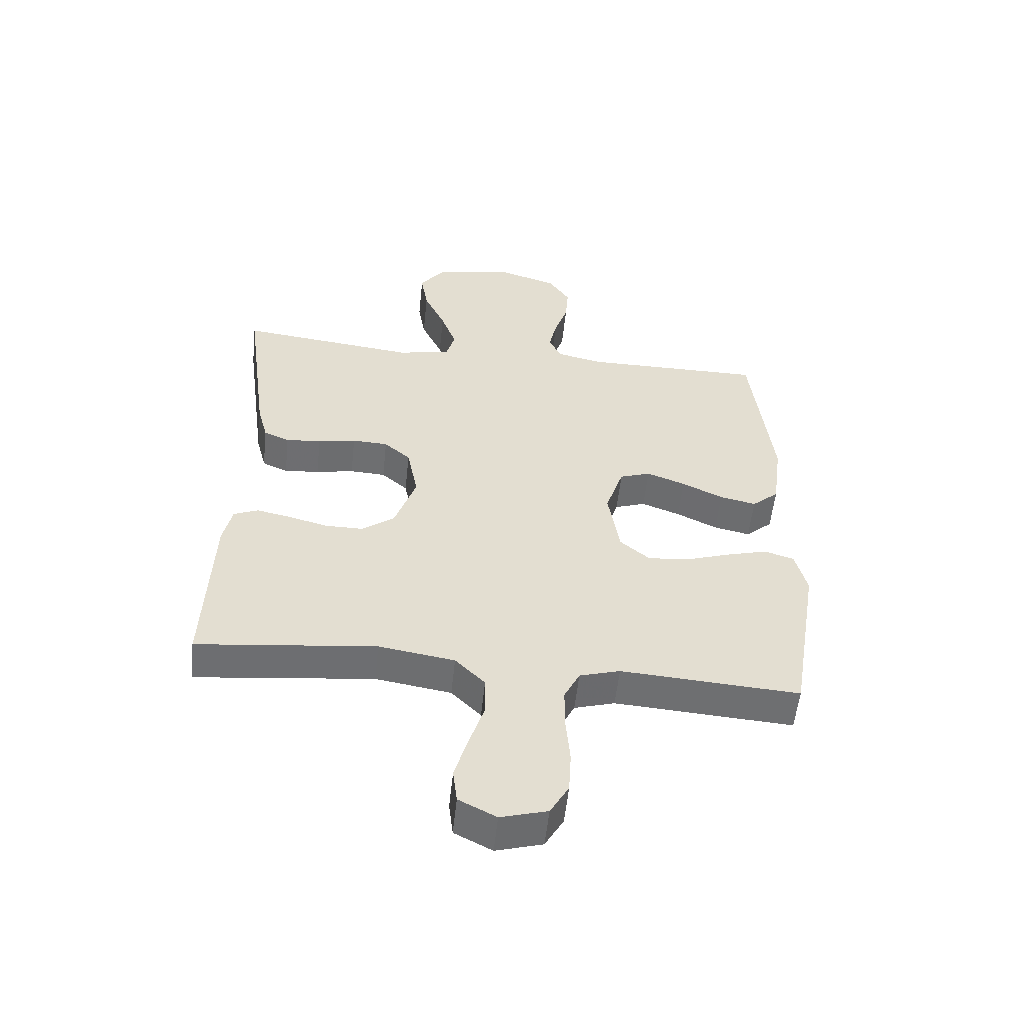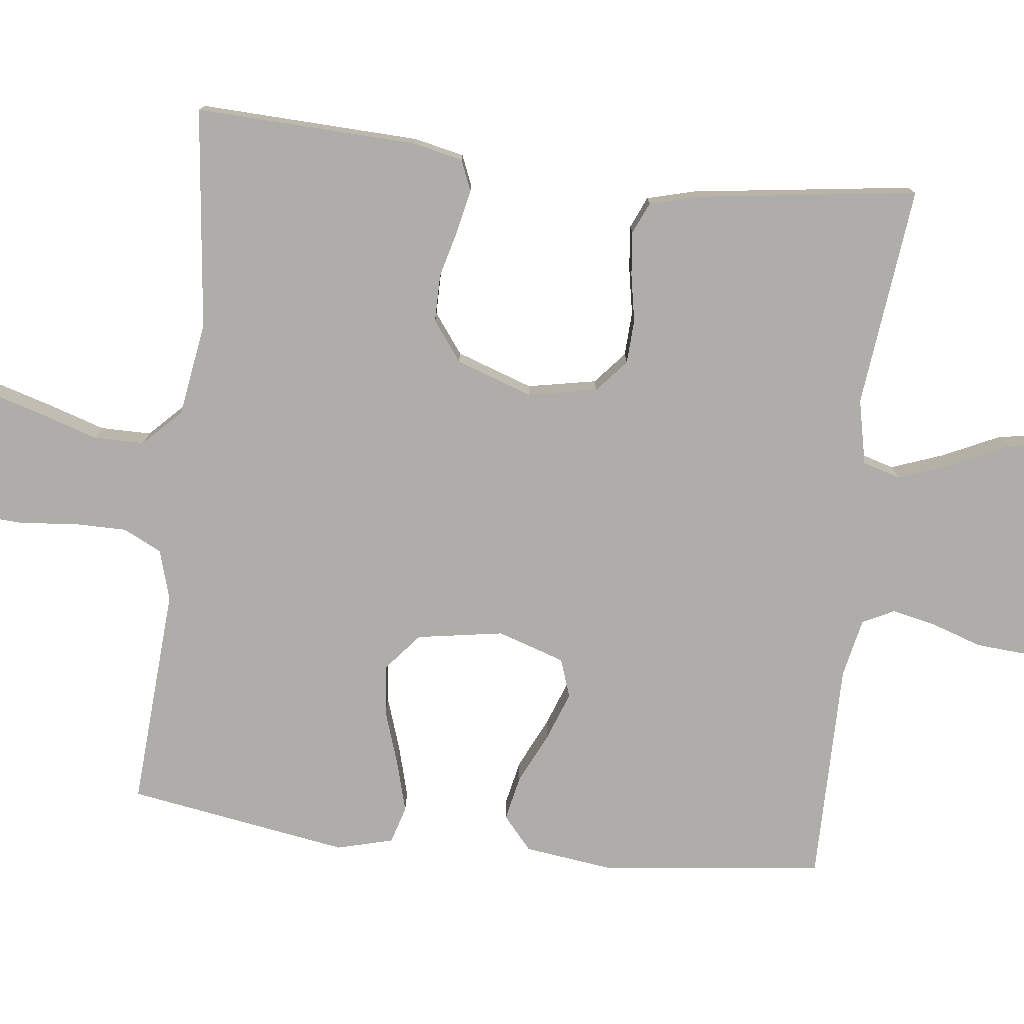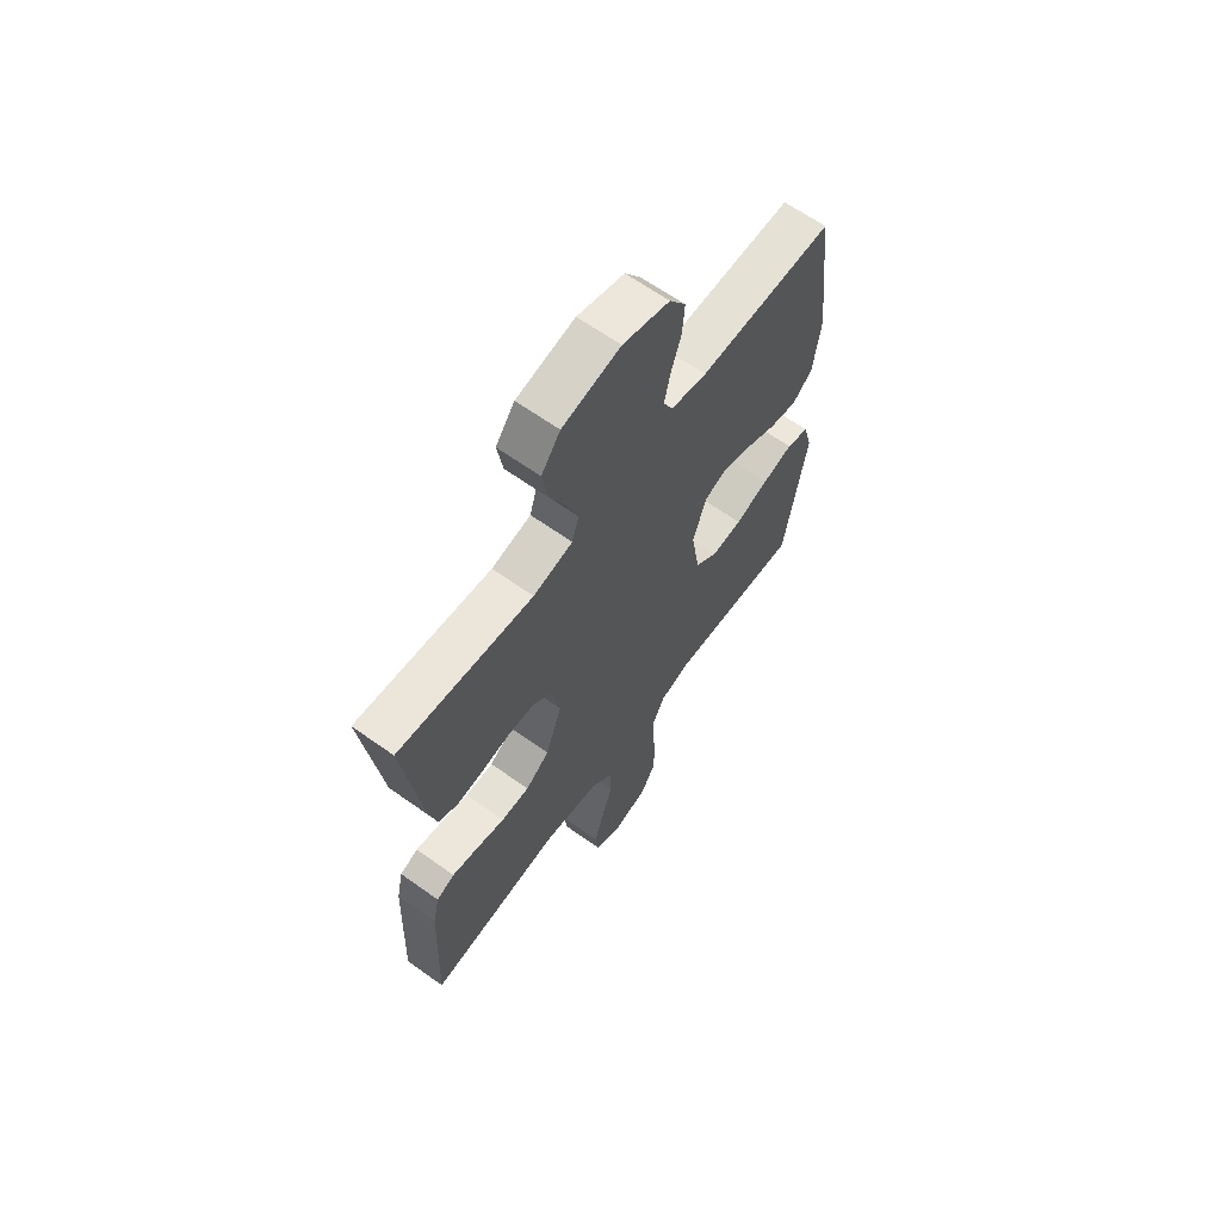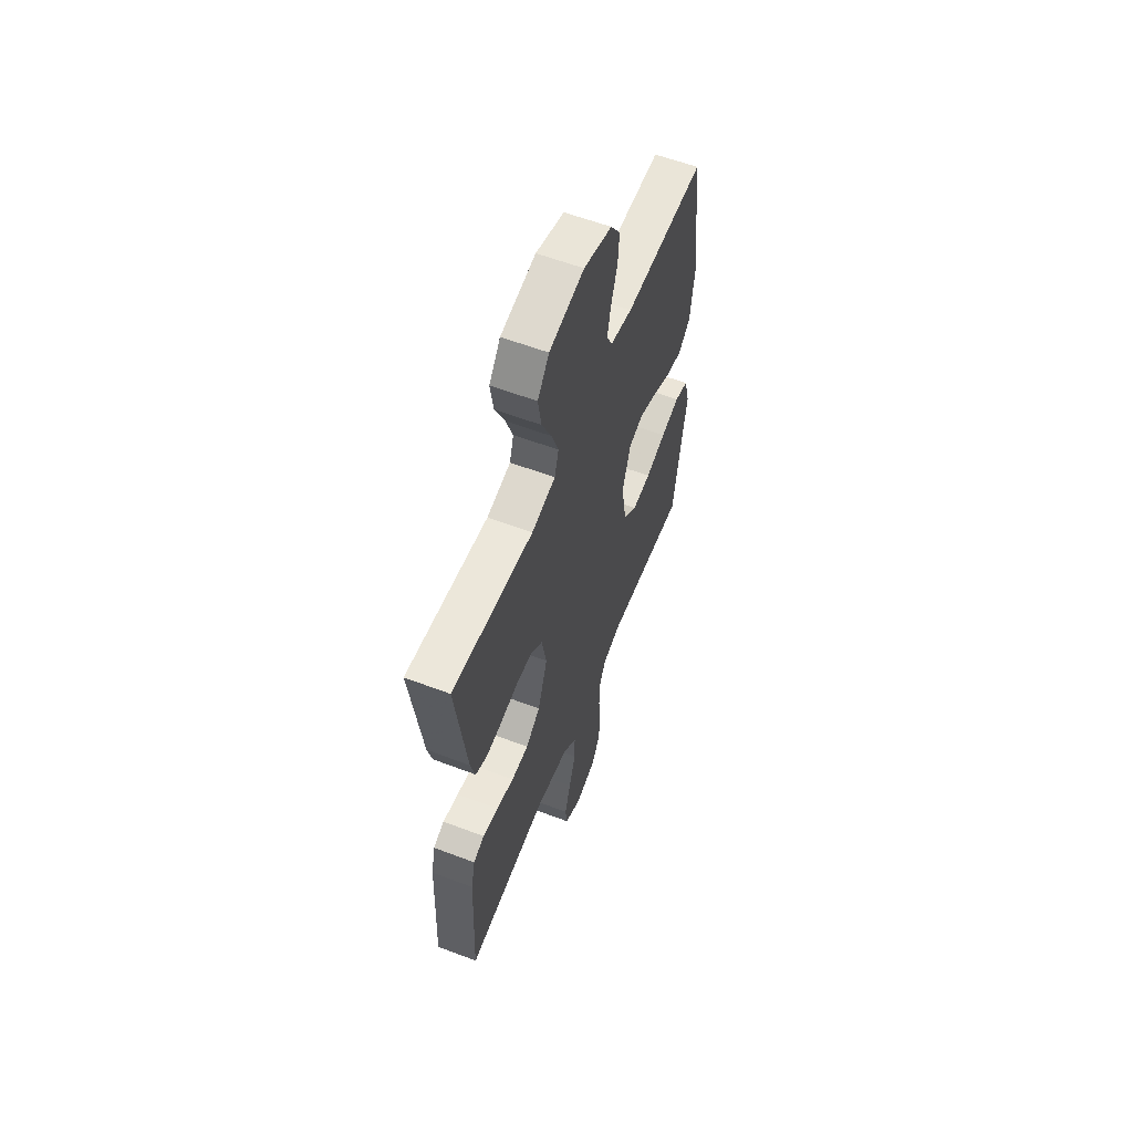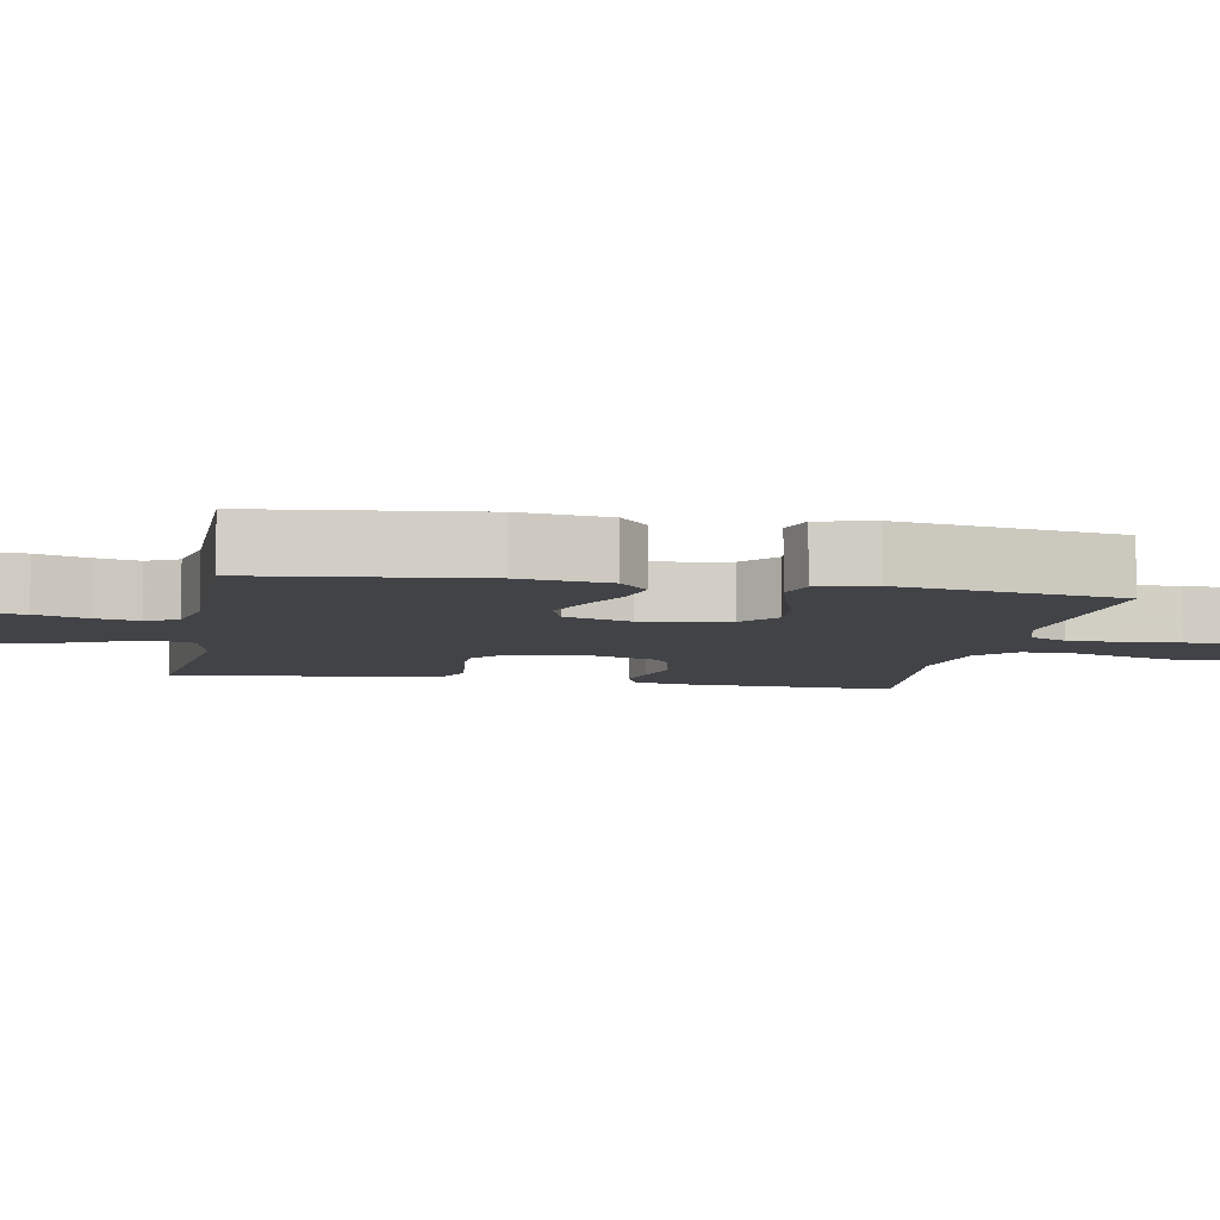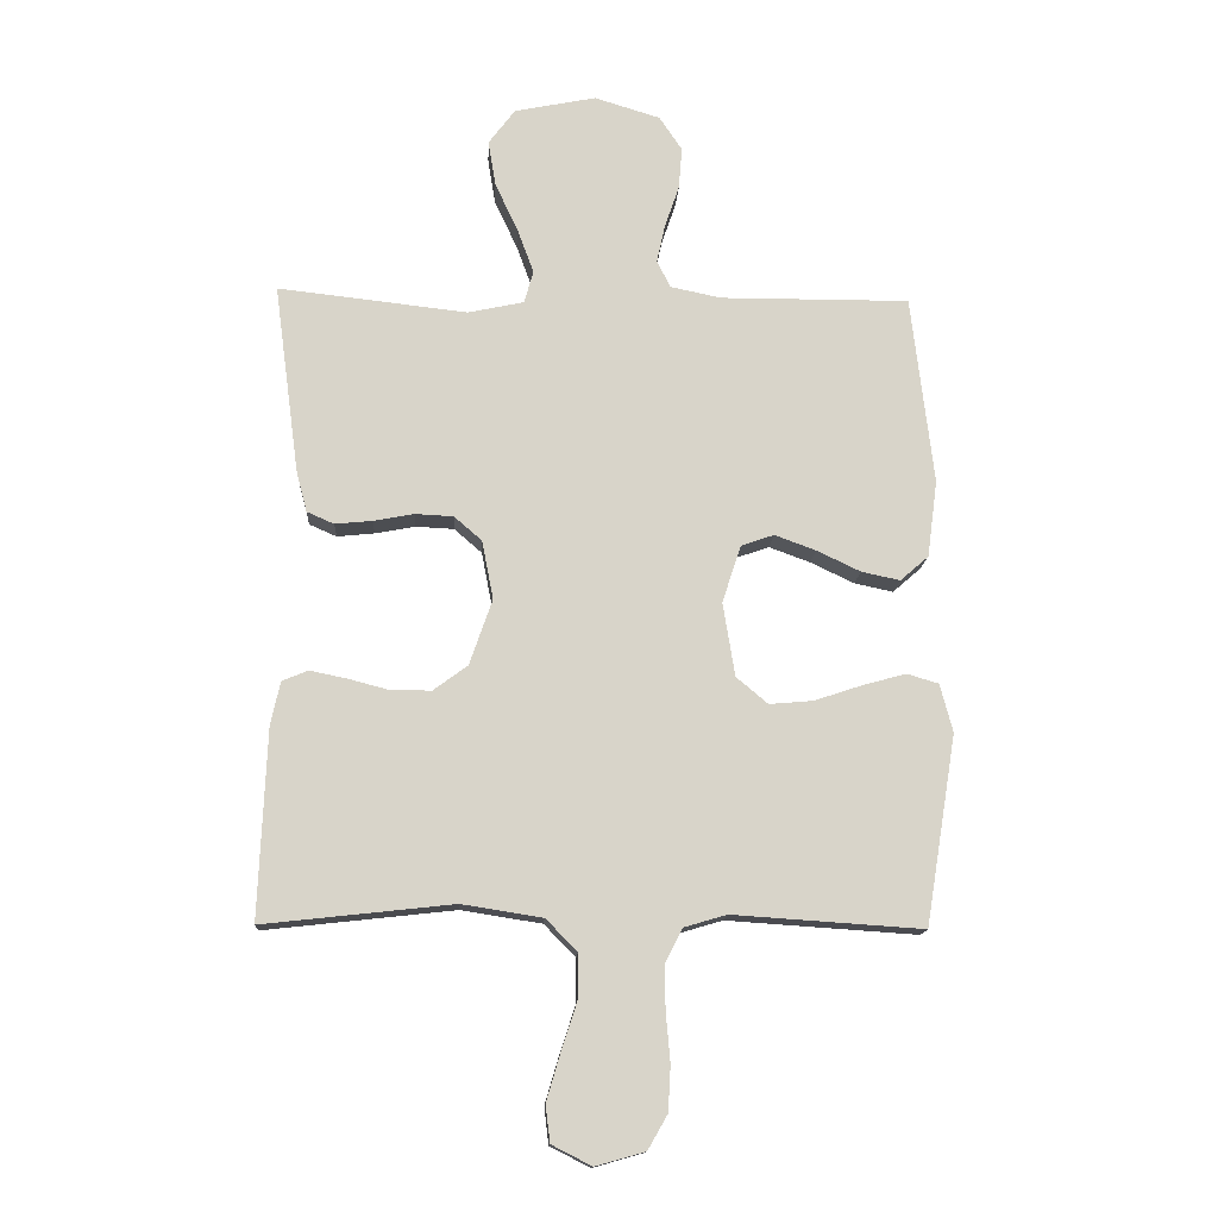
<metadata>
{"format":"obj","ext":"obj","renderer":"f3d","projection":"perspective","resolution":1024,"background":"white","views":[{"elev":-54.6,"azim":-6.0,"up":"+Z"},{"elev":-77.1,"azim":-96.6,"up":"+Y"},{"elev":64.5,"azim":-54.3,"up":"+Z"},{"elev":59.3,"azim":-68.7,"up":"+Z"},{"elev":-7.2,"azim":79.4,"up":"+Y"},{"elev":-14.3,"azim":-3.1,"up":"+Z"}]}
</metadata>
<code>
v 0.5 0.07 0.5
v 0.535 0.07 0.2
v 0.519 0.07 0.078
v 0.474 0.07 0.039
v 0.413 0.07 0.052
v 0.344 0.07 0.085
v 0.279 0.07 0.109
v 0.227 0.07 0.091
v 0.197 0.07 0
v 0.216 0.07 -0.117
v 0.266 0.07 -0.159
v 0.335 0.07 -0.153
v 0.41 0.07 -0.128
v 0.479 0.07 -0.109
v 0.529 0.07 -0.124
v 0.549 0.07 -0.2
v 0.5 0.07 -0.5
v 0.2 0.07 -0.48
v 0.132 0.07 -0.5
v 0.106 0.07 -0.552
v 0.106 0.07 -0.622
v 0.113 0.07 -0.7
v 0.109 0.07 -0.771
v 0.078 0.07 -0.825
v 0 0.07 -0.847
v -0.063 0.07 -0.815
v -0.07 0.07 -0.757
v -0.048 0.07 -0.683
v -0.023 0.07 -0.606
v -0.023 0.07 -0.537
v -0.073 0.07 -0.487
v -0.2 0.07 -0.467
v -0.5 0.07 -0.5
v -0.488 0.07 -0.2
v -0.473 0.07 -0.132
v -0.432 0.07 -0.115
v -0.374 0.07 -0.127
v -0.309 0.07 -0.144
v -0.245 0.07 -0.144
v -0.191 0.07 -0.104
v -0.155 0.07 0
v -0.173 0.07 0.093
v -0.217 0.07 0.131
v -0.277 0.07 0.134
v -0.341 0.07 0.122
v -0.4 0.07 0.116
v -0.443 0.07 0.135
v -0.46 0.07 0.2
v -0.5 0.07 0.5
v -0.2 0.07 0.466
v -0.112 0.07 0.485
v -0.097 0.07 0.536
v -0.123 0.07 0.607
v -0.159 0.07 0.684
v -0.171 0.07 0.757
v -0.129 0.07 0.813
v 0 0.07 0.839
v 0.104 0.07 0.807
v 0.14 0.07 0.753
v 0.135 0.07 0.687
v 0.112 0.07 0.619
v 0.099 0.07 0.559
v 0.12 0.07 0.516
v 0.2 0.07 0.499
v 0.5 0 0.5
v 0.535 0 0.2
v 0.519 0 0.078
v 0.474 0 0.039
v 0.413 0 0.052
v 0.344 0 0.085
v 0.279 0 0.109
v 0.227 0 0.091
v 0.197 0 0
v 0.216 0 -0.117
v 0.266 0 -0.159
v 0.335 0 -0.153
v 0.41 0 -0.128
v 0.479 0 -0.109
v 0.529 0 -0.124
v 0.549 0 -0.2
v 0.5 0 -0.5
v 0.2 0 -0.48
v 0.132 0 -0.5
v 0.106 0 -0.552
v 0.106 0 -0.622
v 0.113 0 -0.7
v 0.109 0 -0.771
v 0.078 0 -0.825
v 0 0 -0.847
v -0.063 0 -0.815
v -0.07 0 -0.757
v -0.048 0 -0.683
v -0.023 0 -0.606
v -0.023 0 -0.537
v -0.073 0 -0.487
v -0.2 0 -0.467
v -0.5 0 -0.5
v -0.488 0 -0.2
v -0.473 0 -0.132
v -0.432 0 -0.115
v -0.374 0 -0.127
v -0.309 0 -0.144
v -0.245 0 -0.144
v -0.191 0 -0.104
v -0.155 0 0
v -0.173 0 0.093
v -0.217 0 0.131
v -0.277 0 0.134
v -0.341 0 0.122
v -0.4 0 0.116
v -0.443 0 0.135
v -0.46 0 0.2
v -0.5 0 0.5
v -0.2 0 0.466
v -0.112 0 0.485
v -0.097 0 0.536
v -0.123 0 0.607
v -0.159 0 0.684
v -0.171 0 0.757
v -0.129 0 0.813
v 0 0 0.839
v 0.104 0 0.807
v 0.14 0 0.753
v 0.135 0 0.687
v 0.112 0 0.619
v 0.099 0 0.559
v 0.12 0 0.516
v 0.2 0 0.499
f 59 60 61
f 58 59 61
f 57 58 61
f 56 57 61
f 55 56 61
f 54 55 61
f 53 54 61
f 52 53 61 62
f 51 52 62 63
f 48 49 50
f 47 48 50
f 46 47 50
f 45 46 50
f 44 45 50
f 51 63 64
f 50 51 64
f 44 50 64
f 43 44 64
f 36 37 38
f 35 36 38
f 34 35 38
f 33 34 38
f 32 33 38
f 31 32 38 39
f 30 31 39 40
f 27 28 29
f 26 27 29
f 25 26 29
f 24 25 29
f 23 24 29
f 22 23 29
f 21 22 29
f 20 21 29 30
f 30 40 41
f 20 30 41
f 19 20 41
f 16 17 18
f 15 16 18
f 14 15 18
f 13 14 18
f 12 13 18
f 11 12 18 19
f 4 5 6
f 3 4 6
f 2 3 6
f 1 2 6
f 64 1 6
f 64 6 7
f 64 7 8
f 43 64 8
f 42 43 8
f 19 41 42
f 11 19 42
f 10 11 42
f 9 10 42
f 8 9 42
f 125 124 123
f 125 123 122
f 125 122 121
f 125 121 120
f 125 120 119
f 125 119 118
f 125 118 117
f 126 125 117 116
f 127 126 116 115
f 114 113 112
f 114 112 111
f 114 111 110
f 114 110 109
f 114 109 108
f 128 127 115
f 128 115 114
f 128 114 108
f 128 108 107
f 102 101 100
f 102 100 99
f 102 99 98
f 102 98 97
f 102 97 96
f 103 102 96 95
f 104 103 95 94
f 93 92 91
f 93 91 90
f 93 90 89
f 93 89 88
f 93 88 87
f 93 87 86
f 93 86 85
f 94 93 85 84
f 105 104 94
f 105 94 84
f 105 84 83
f 82 81 80
f 82 80 79
f 82 79 78
f 82 78 77
f 82 77 76
f 83 82 76 75
f 70 69 68
f 70 68 67
f 70 67 66
f 70 66 65
f 70 65 128
f 71 70 128
f 72 71 128
f 72 128 107
f 72 107 106
f 106 105 83
f 106 83 75
f 106 75 74
f 106 74 73
f 106 73 72
f 1 65 66 2
f 2 66 67 3
f 3 67 68 4
f 4 68 69 5
f 5 69 70 6
f 6 70 71 7
f 7 71 72 8
f 8 72 73 9
f 9 73 74 10
f 10 74 75 11
f 11 75 76 12
f 12 76 77 13
f 13 77 78 14
f 14 78 79 15
f 15 79 80 16
f 16 80 81 17
f 17 81 82 18
f 18 82 83 19
f 19 83 84 20
f 20 84 85 21
f 21 85 86 22
f 22 86 87 23
f 23 87 88 24
f 24 88 89 25
f 25 89 90 26
f 26 90 91 27
f 27 91 92 28
f 28 92 93 29
f 29 93 94 30
f 30 94 95 31
f 31 95 96 32
f 32 96 97 33
f 33 97 98 34
f 34 98 99 35
f 35 99 100 36
f 36 100 101 37
f 37 101 102 38
f 38 102 103 39
f 39 103 104 40
f 40 104 105 41
f 41 105 106 42
f 42 106 107 43
f 43 107 108 44
f 44 108 109 45
f 45 109 110 46
f 46 110 111 47
f 47 111 112 48
f 48 112 113 49
f 49 113 114 50
f 50 114 115 51
f 51 115 116 52
f 52 116 117 53
f 53 117 118 54
f 54 118 119 55
f 55 119 120 56
f 56 120 121 57
f 57 121 122 58
f 58 122 123 59
f 59 123 124 60
f 60 124 125 61
f 61 125 126 62
f 62 126 127 63
f 63 127 128 64
f 64 128 65 1

</code>
